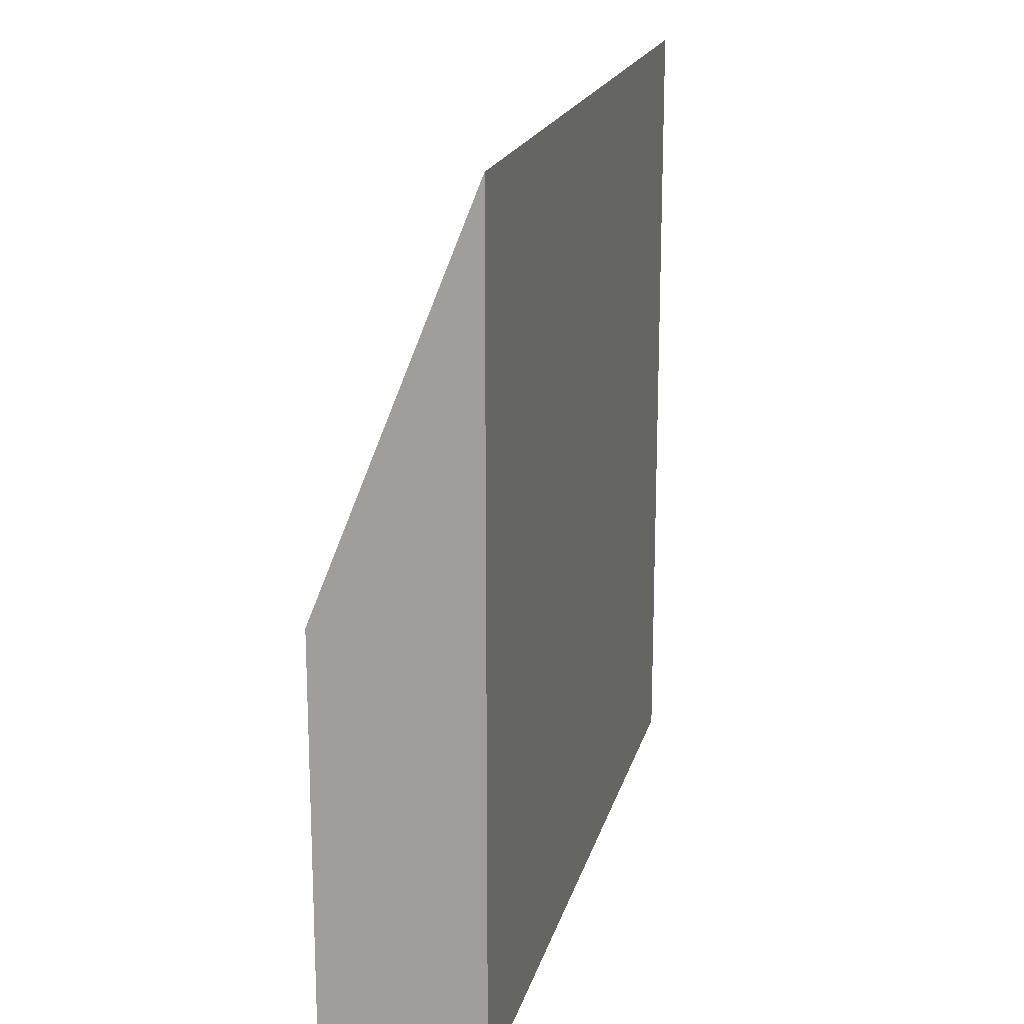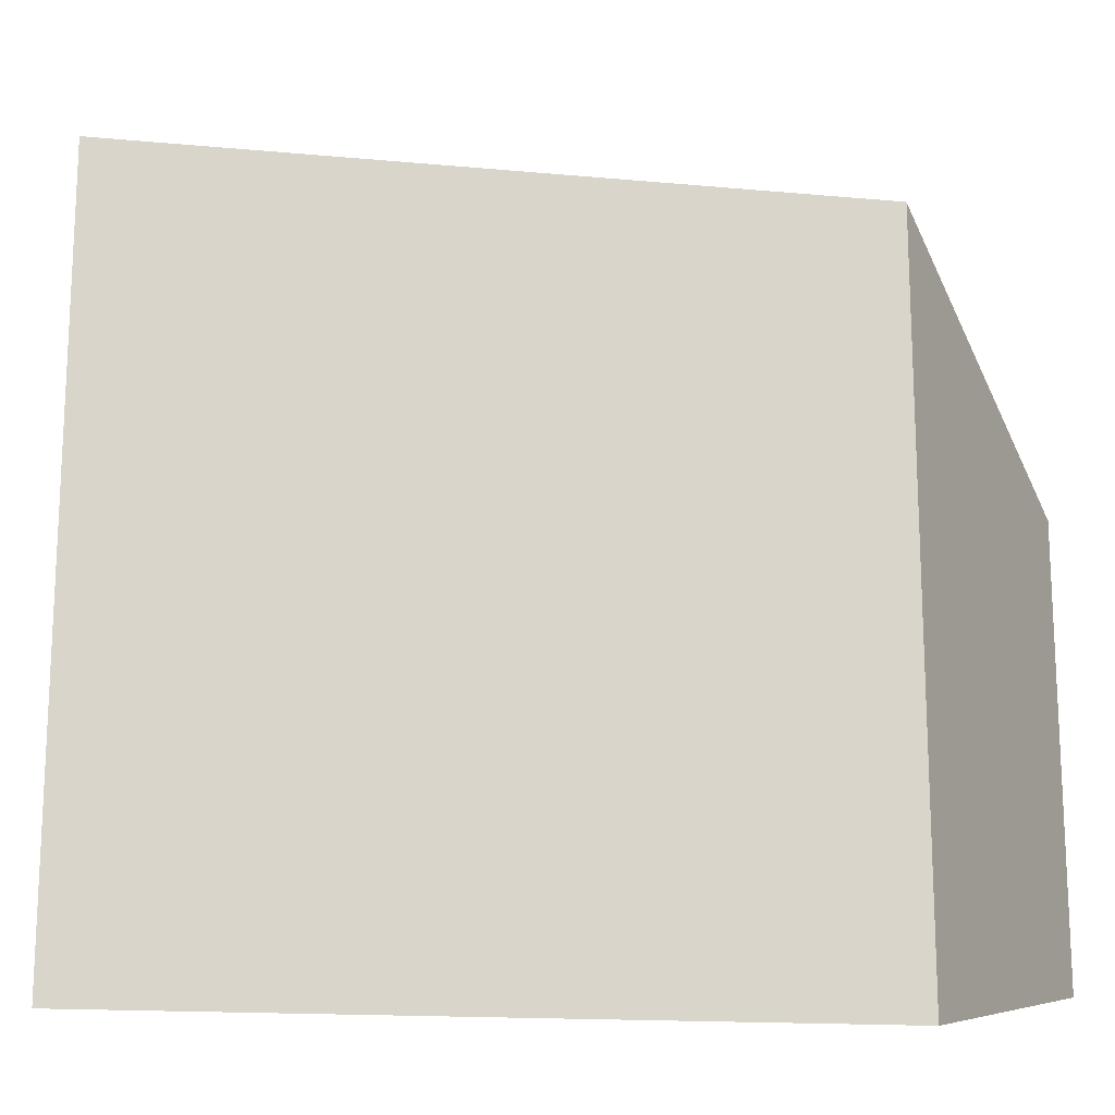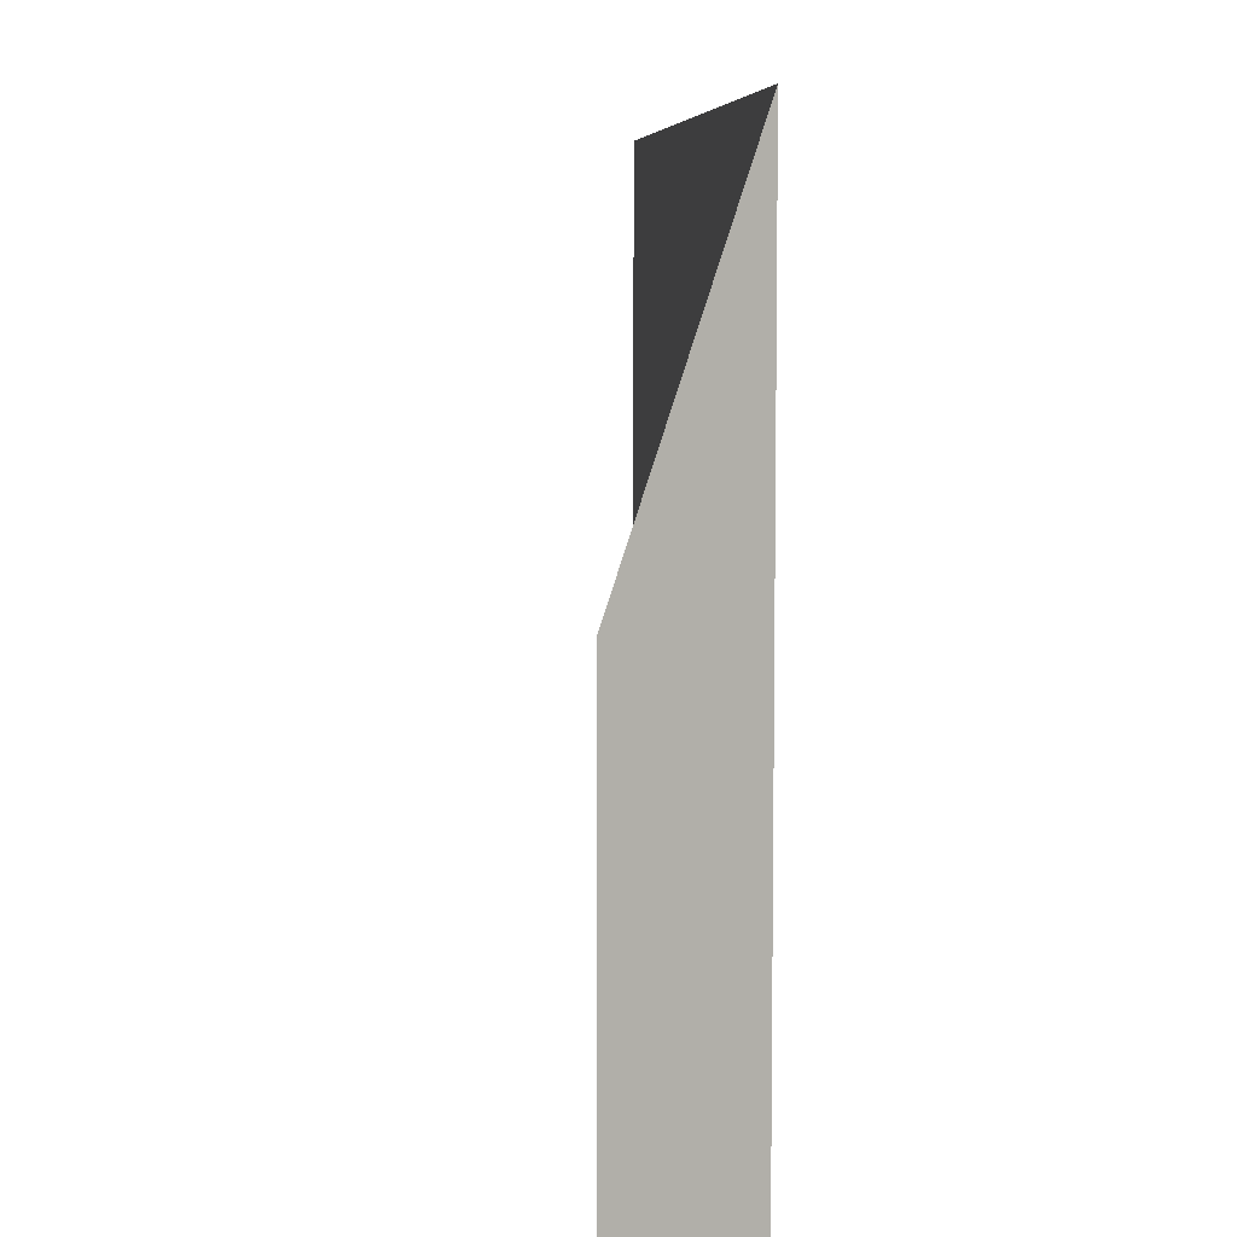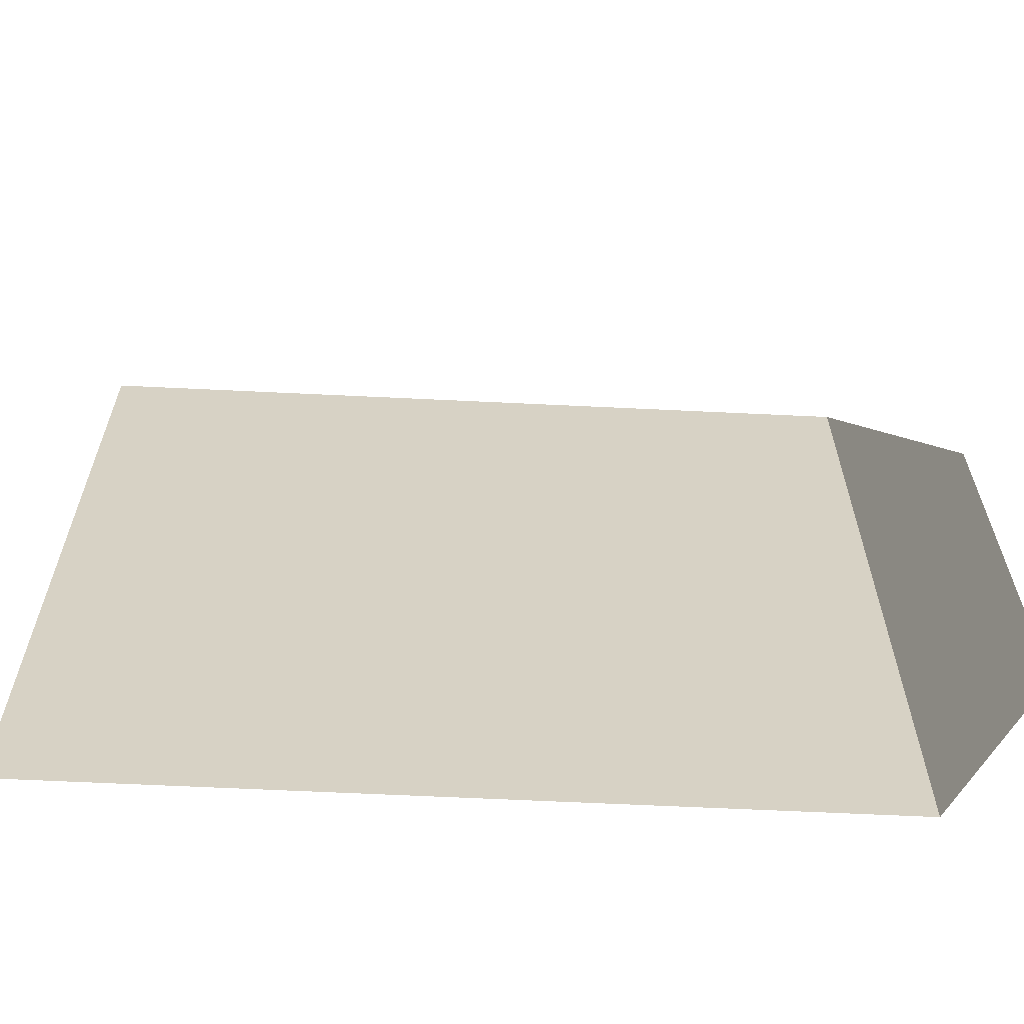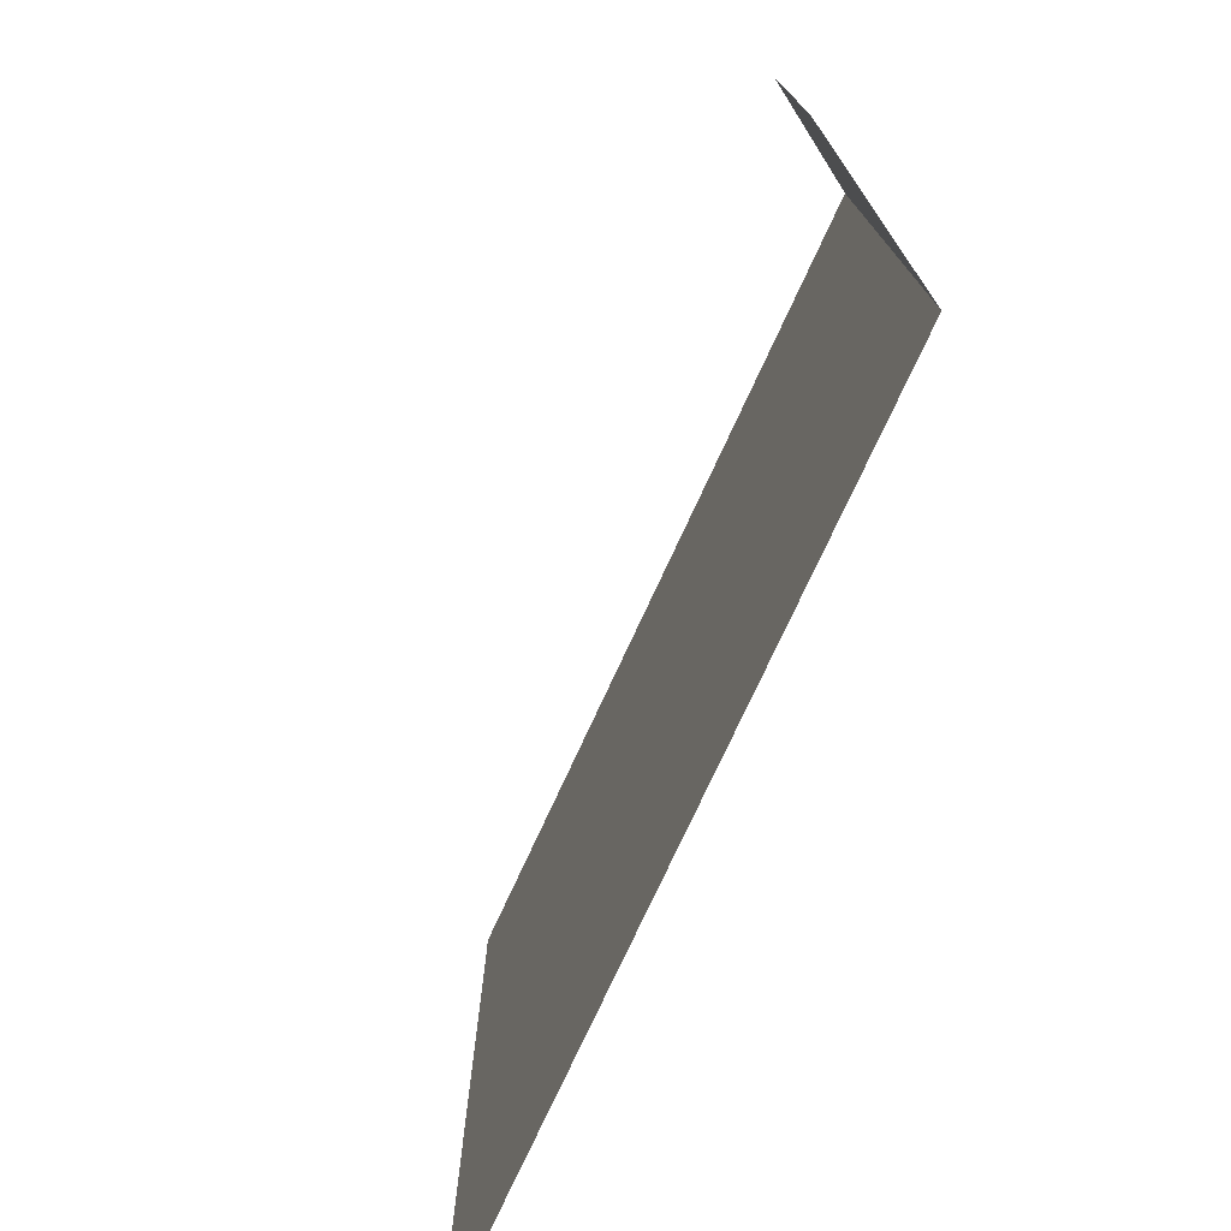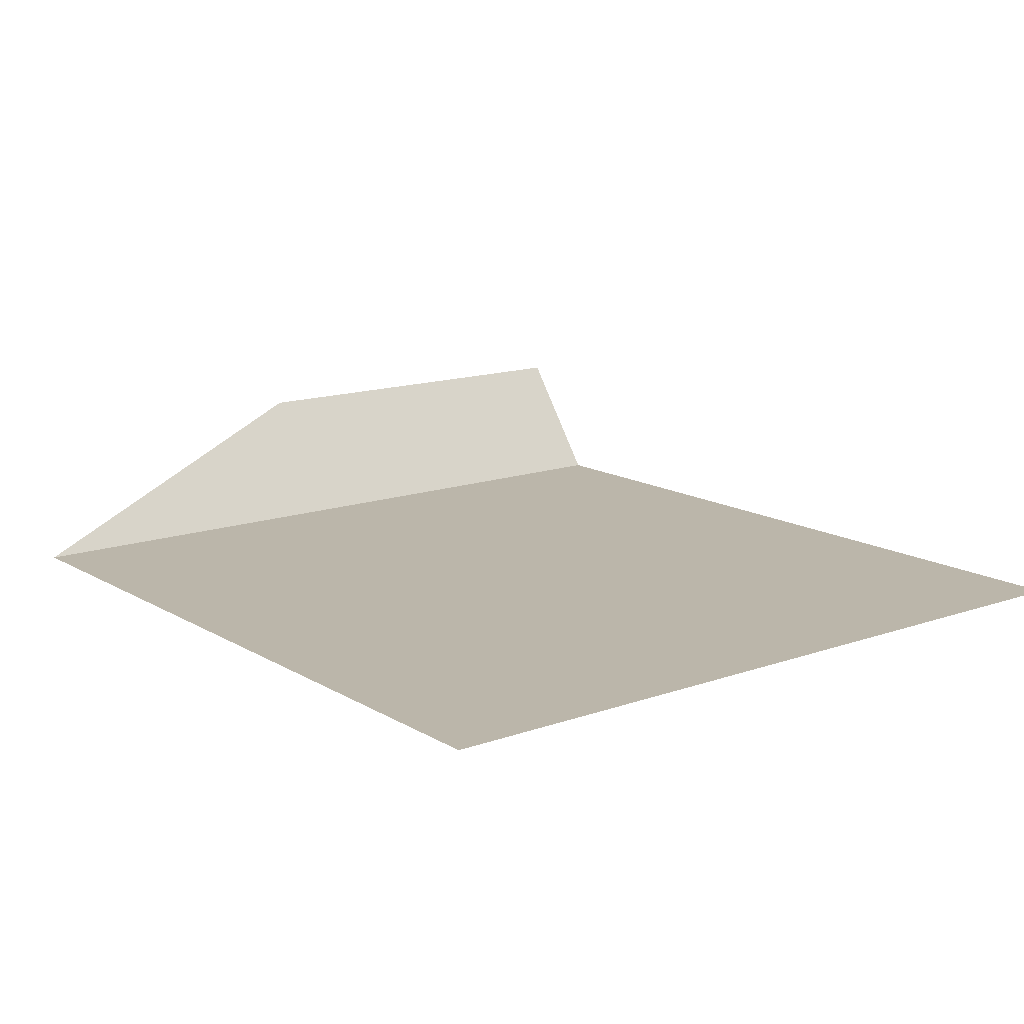
<metadata>
{"format":"obj","ext":"obj","renderer":"f3d","projection":"perspective","resolution":1024,"background":"white","views":[{"elev":18.6,"azim":-76.5,"up":"+Z"},{"elev":-15.7,"azim":169.1,"up":"+Z"},{"elev":6.7,"azim":-96.6,"up":"+Z"},{"elev":-63.0,"azim":177.2,"up":"+Z"},{"elev":-76.2,"azim":-114.8,"up":"+Z"},{"elev":14.1,"azim":52.1,"up":"+Y"}]}
</metadata>
<code>
o Plane
v -1 0 1
v 1 0 1
v -1 0 -1
v 1 0 -1
v -1.192 0.3254 0.09945
v -1.192 0.3254 -0.9669
f 2 4 3
f 3 6 5
f 1 2 3
f 1 3 5

</code>
